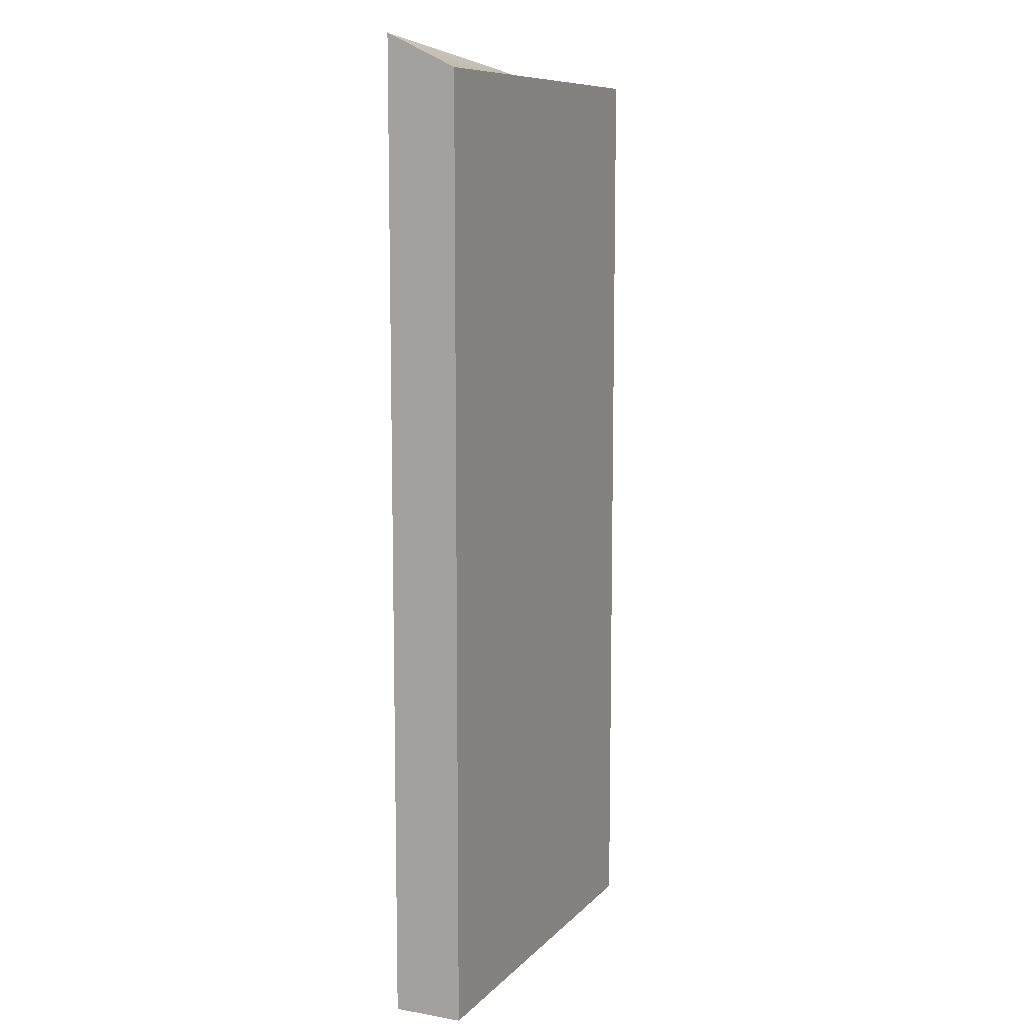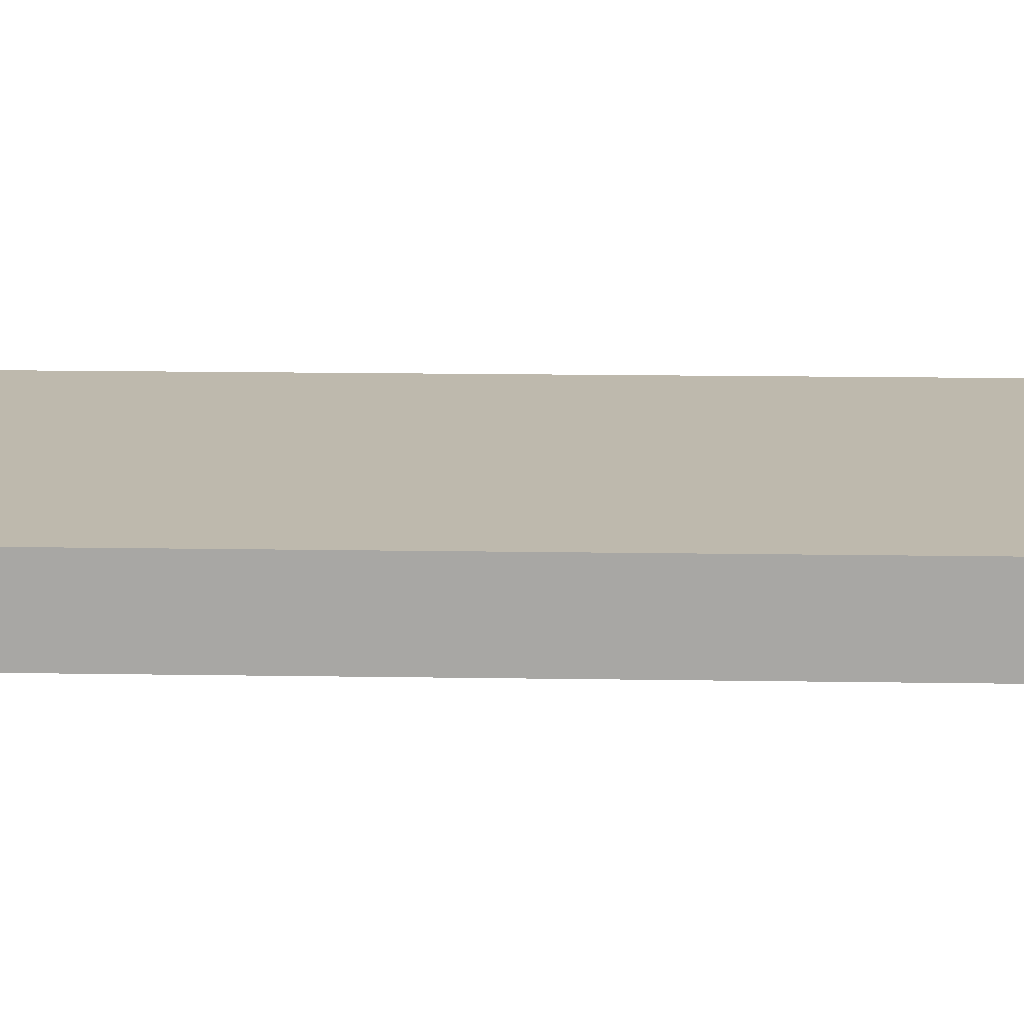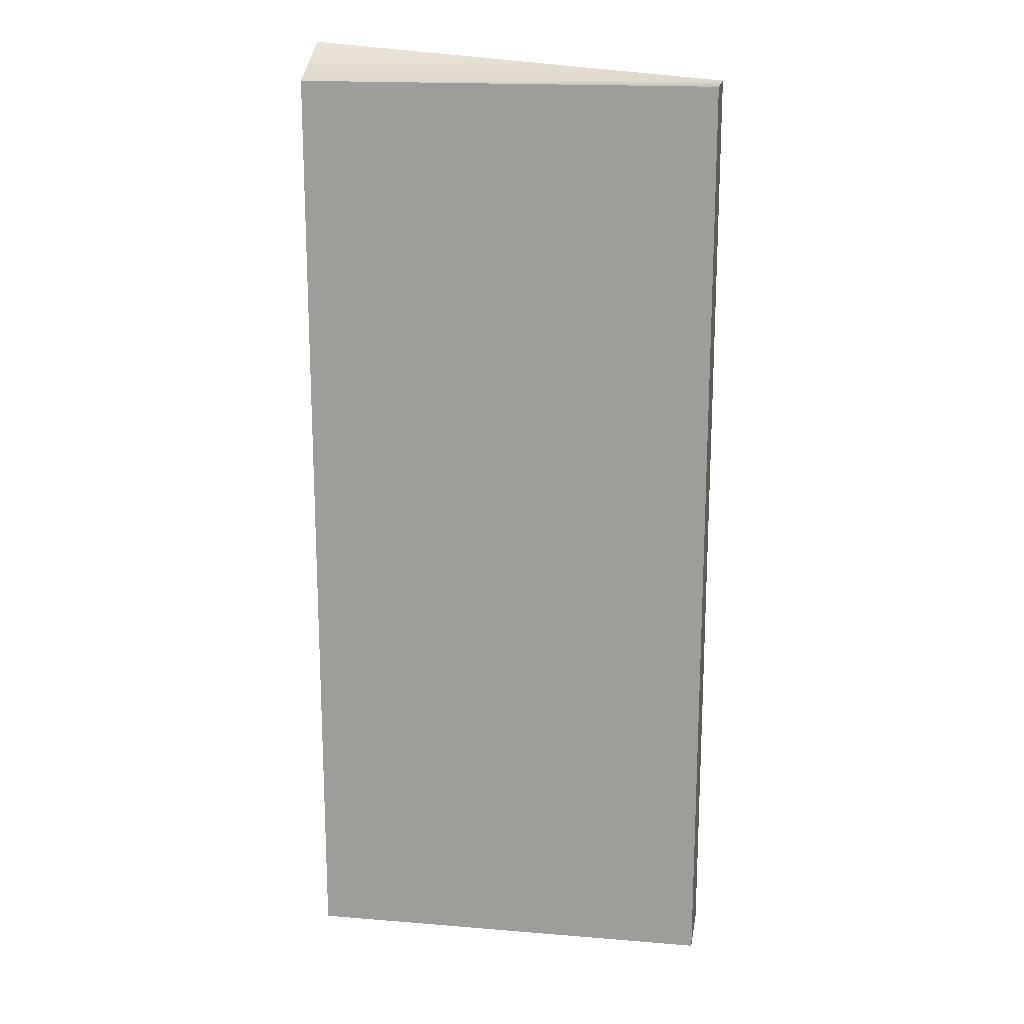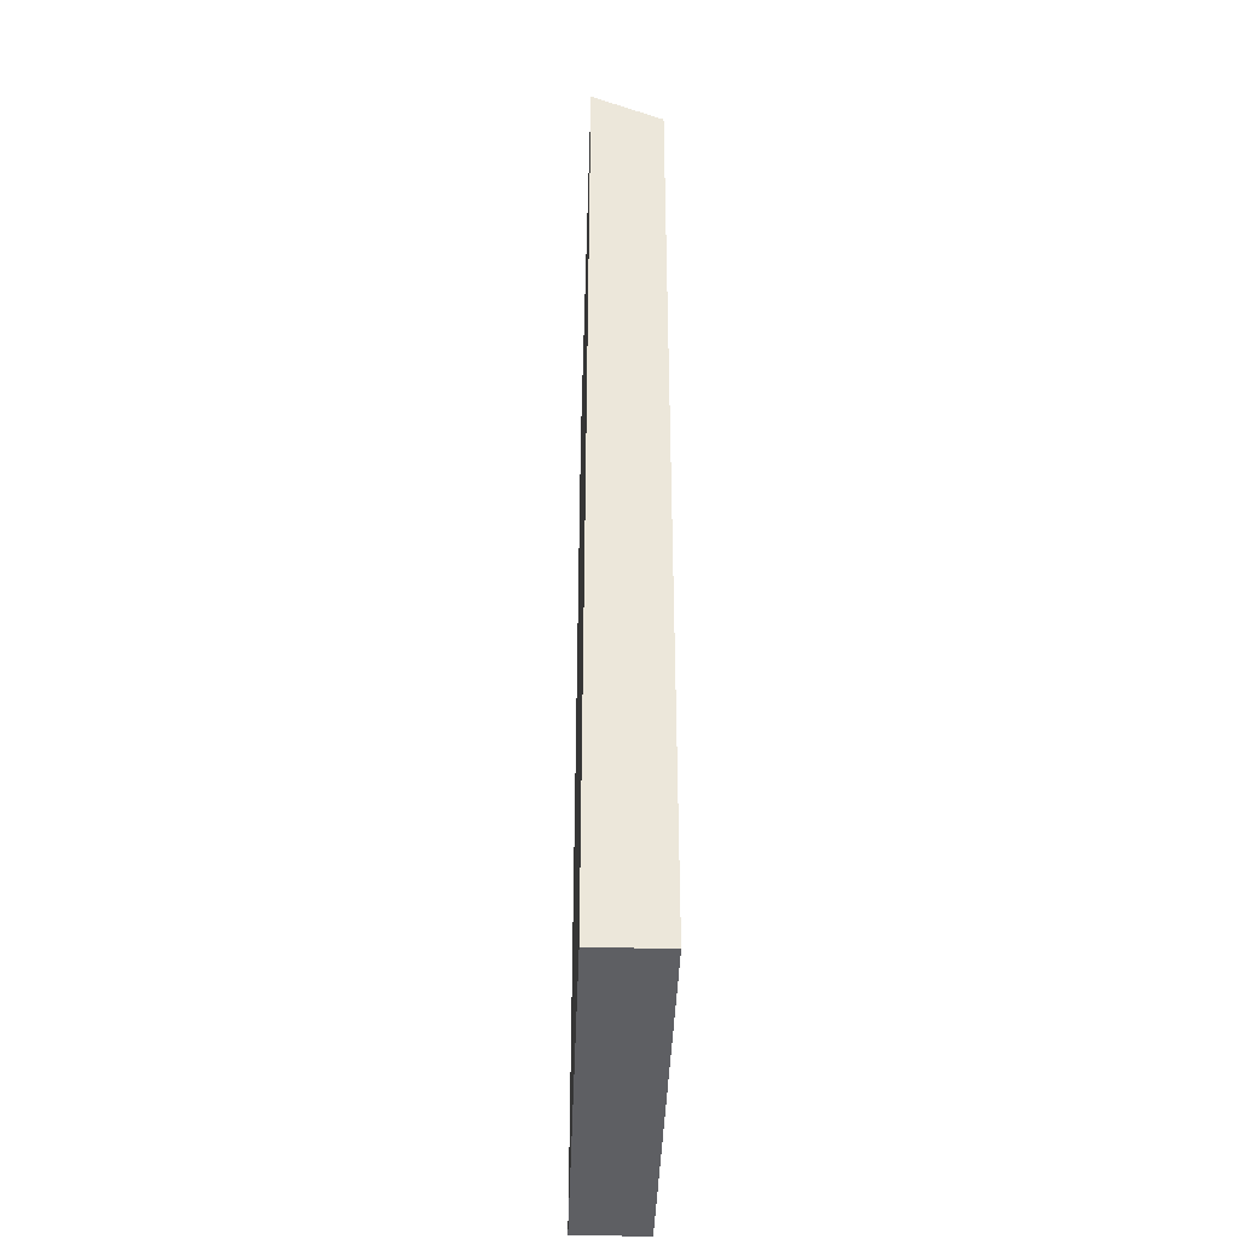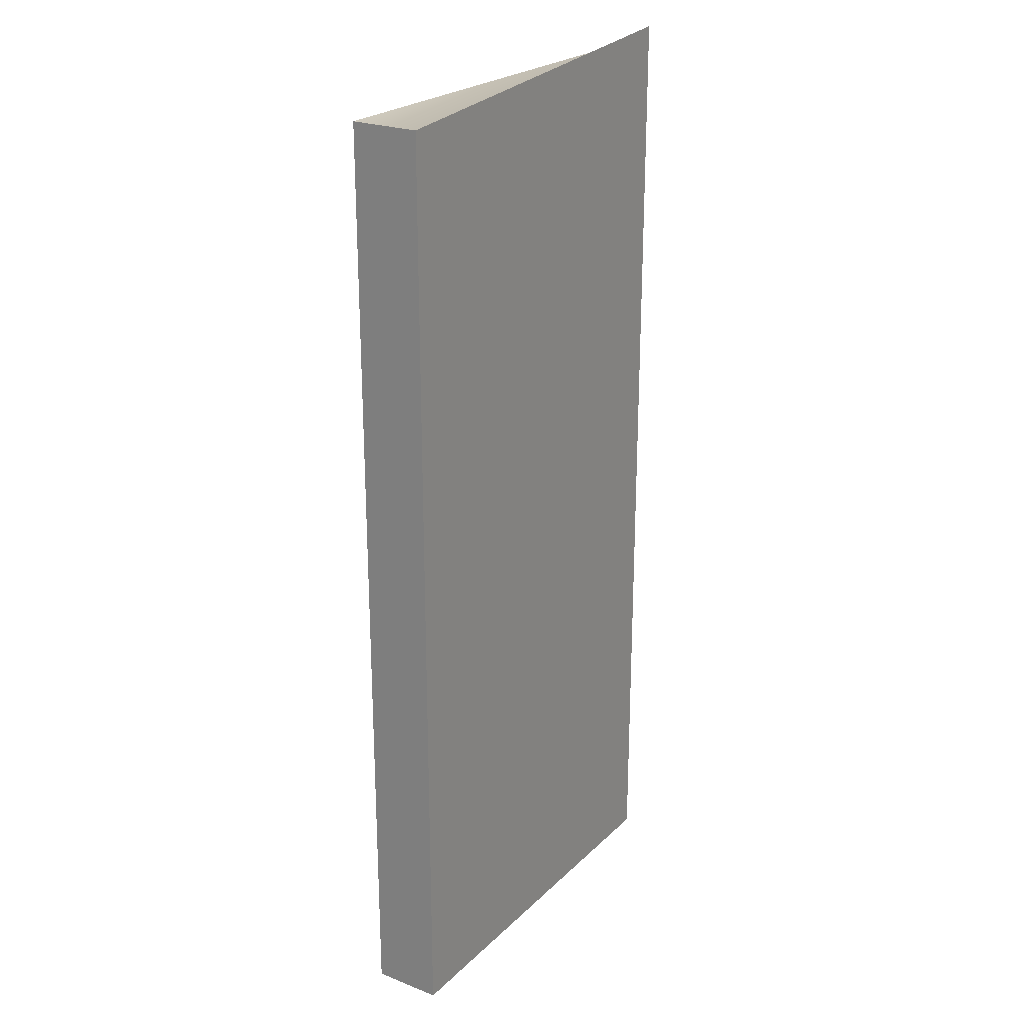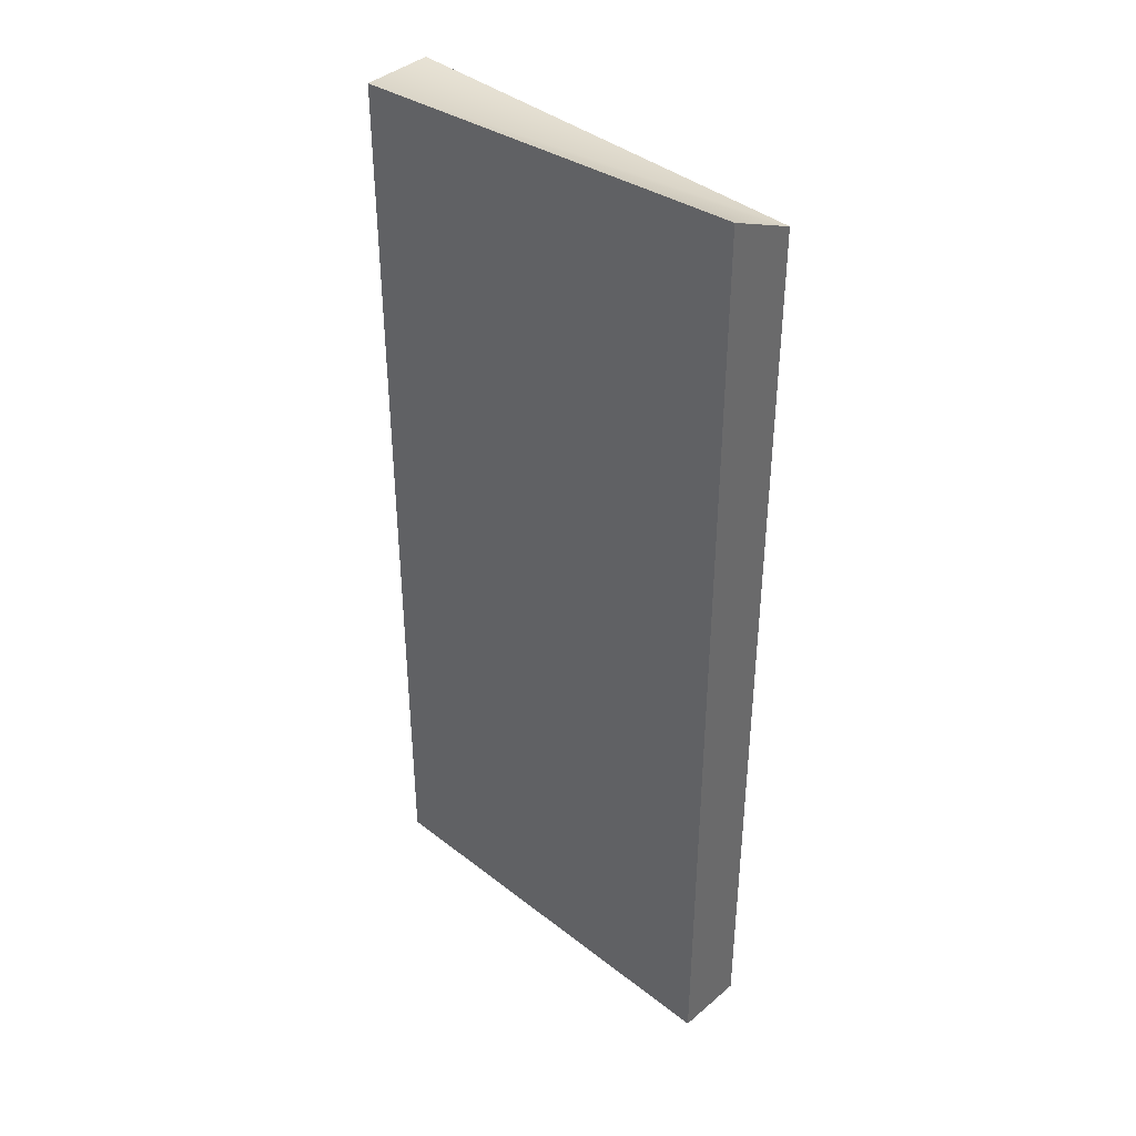
<metadata>
{"format":"obj","ext":"obj","renderer":"f3d","projection":"perspective","resolution":1024,"background":"white","views":[{"elev":9.5,"azim":114.2,"up":"+Z"},{"elev":15.1,"azim":-88.0,"up":"+Y"},{"elev":17.6,"azim":-170.8,"up":"+Z"},{"elev":-41.9,"azim":88.0,"up":"+Z"},{"elev":23.6,"azim":-56.7,"up":"+Z"},{"elev":40.3,"azim":43.8,"up":"+Z"}]}
</metadata>
<code>
g pb_Mesh153544
v 3 -0.5 7.307
v -3 -0.5 6.825
v 3 0.5 6.825
v -3 0.5 6.825
v -3 -0.5 6.825
v -3 -0.5 -6.701
v -3 0.5 6.825
v -3 0.5 -6.701
v -3 -0.5 -6.701
v 3 -0.5 -6.701
v -3 0.5 -6.701
v 3 0.5 -6.701
v 3 -0.5 -6.701
v 3 -0.5 7.307
v 3 0.5 -6.701
v 3 0.5 6.825
v 3 0.5 6.825
v -3 0.5 6.825
v 3 0.5 -6.701
v -3 0.5 -6.701
v 3 -0.5 -6.701
v -3 -0.5 -6.701
v 3 -0.5 7.307
v -3 -0.5 6.825
g pb_Mesh153544_0
f 3 2 1
f 3 4 2
f 7 6 5
f 7 8 6
f 11 10 9
f 11 12 10
f 15 14 13
f 15 16 14
f 19 18 17
f 19 20 18
f 23 22 21
f 23 24 22

</code>
